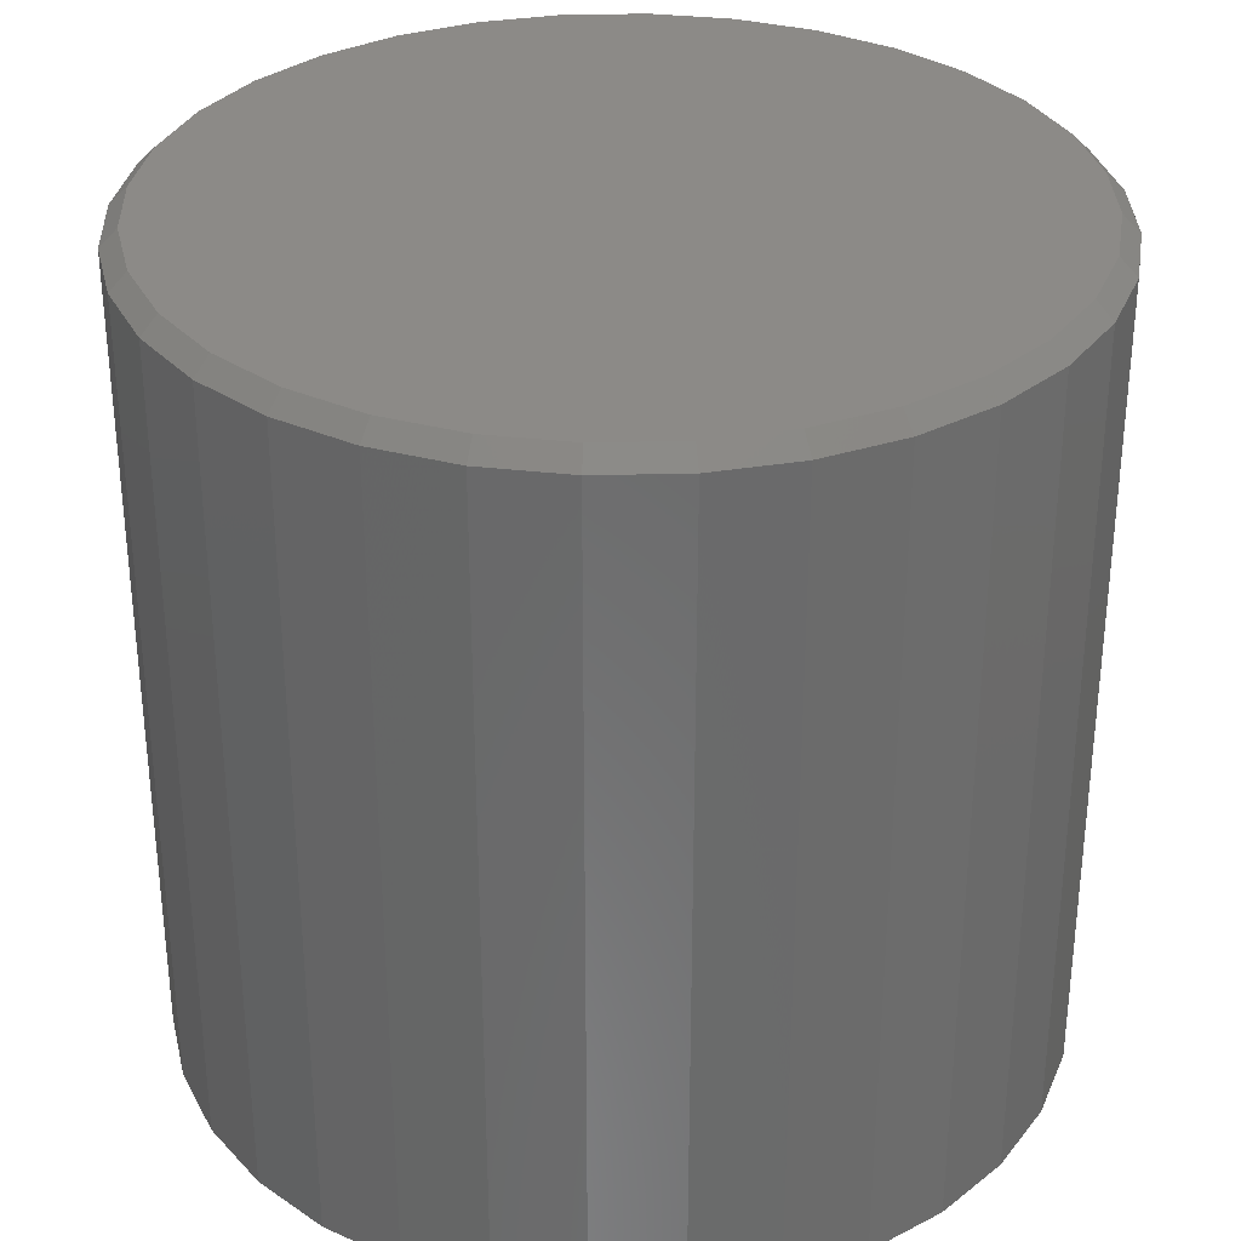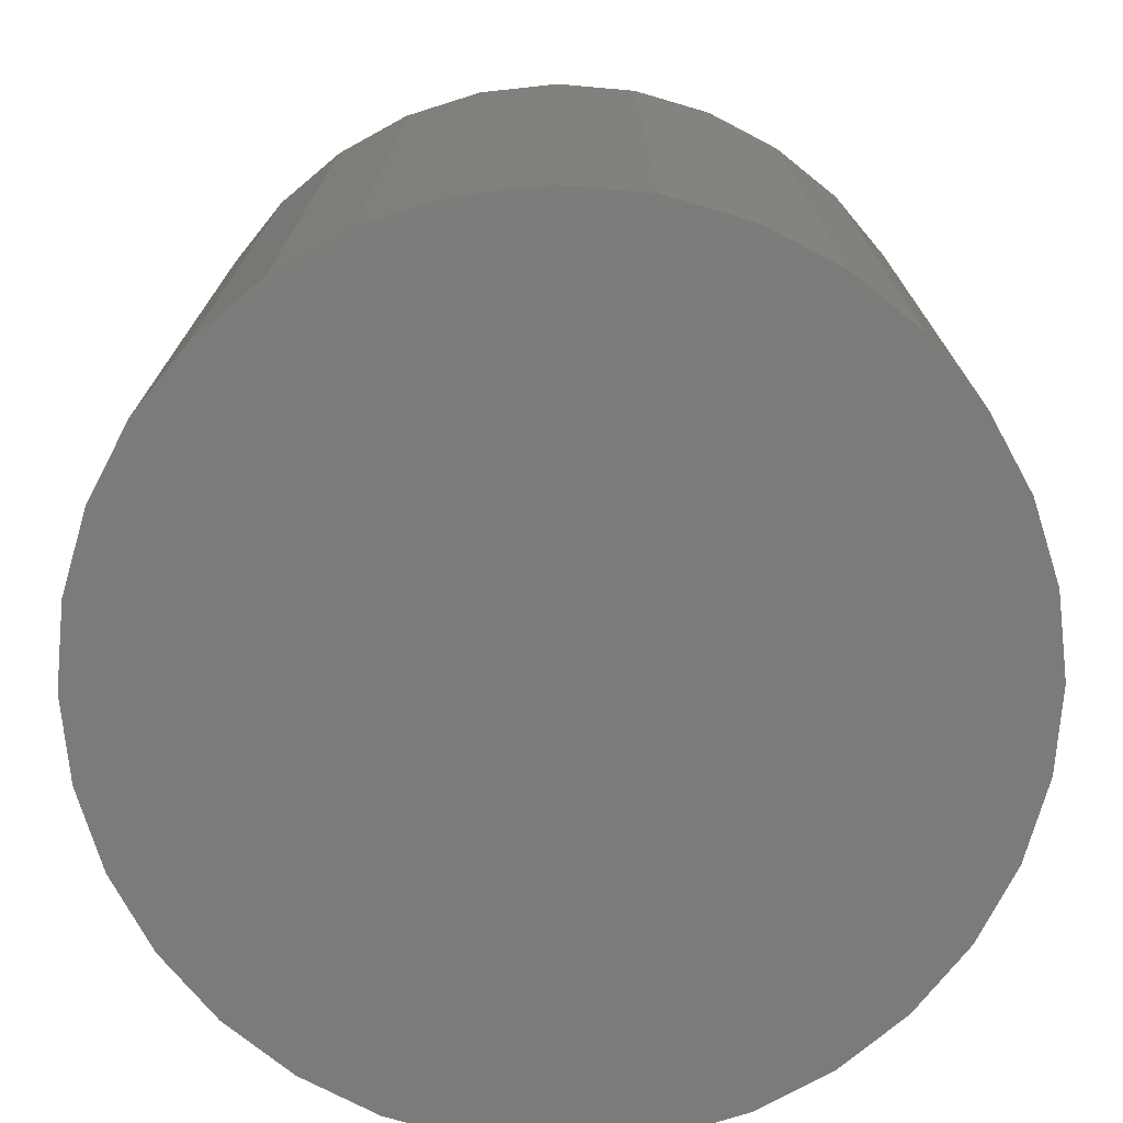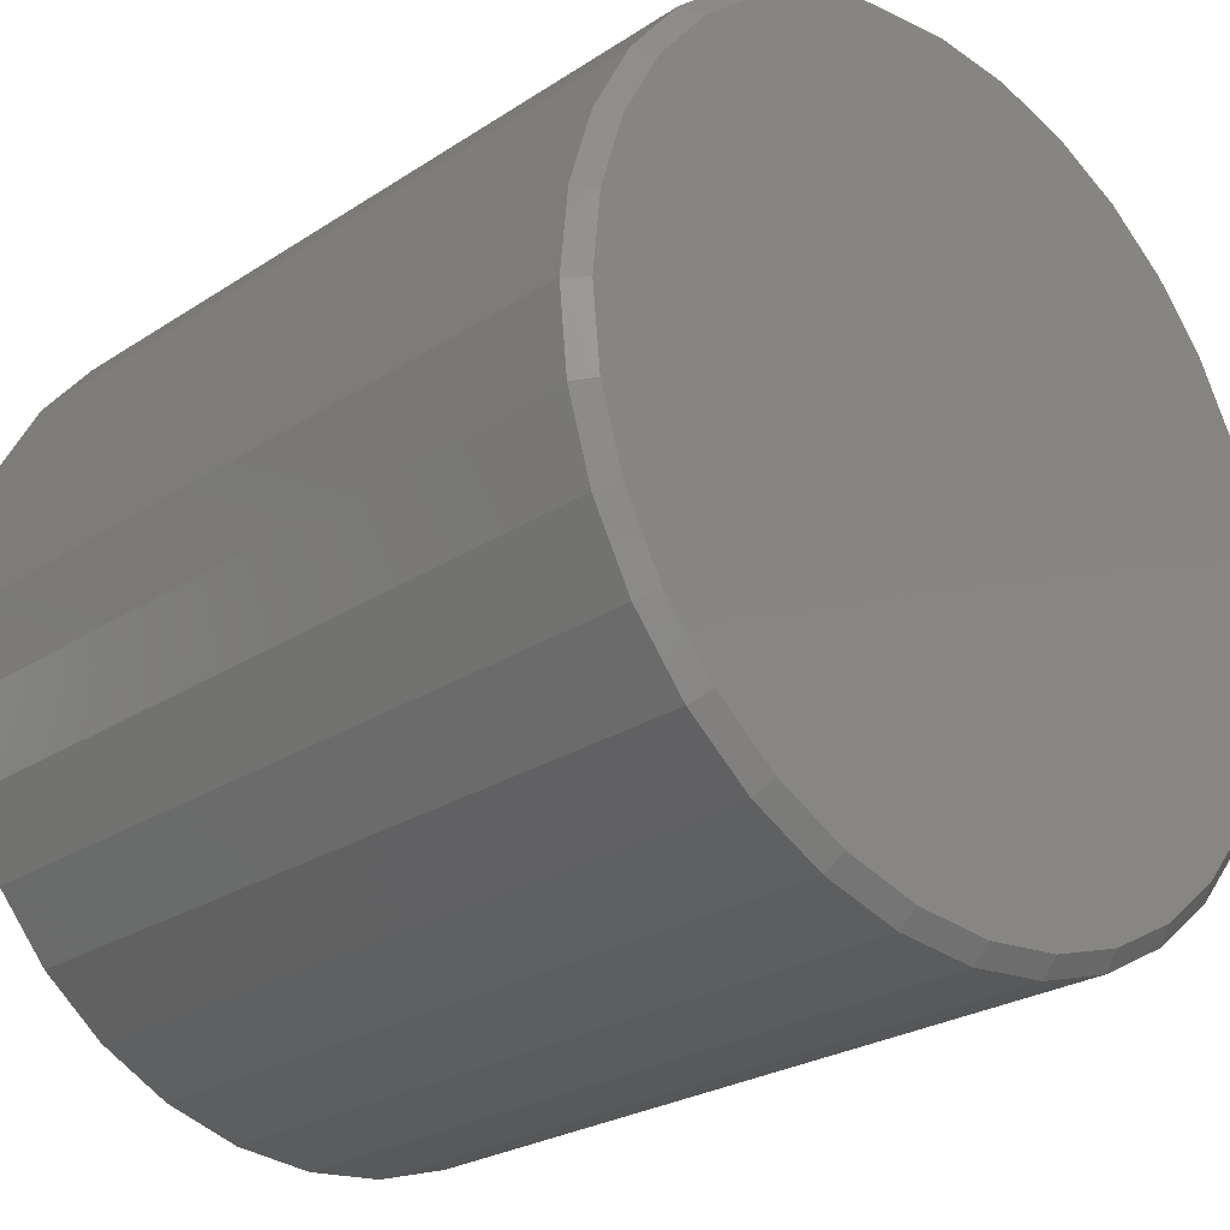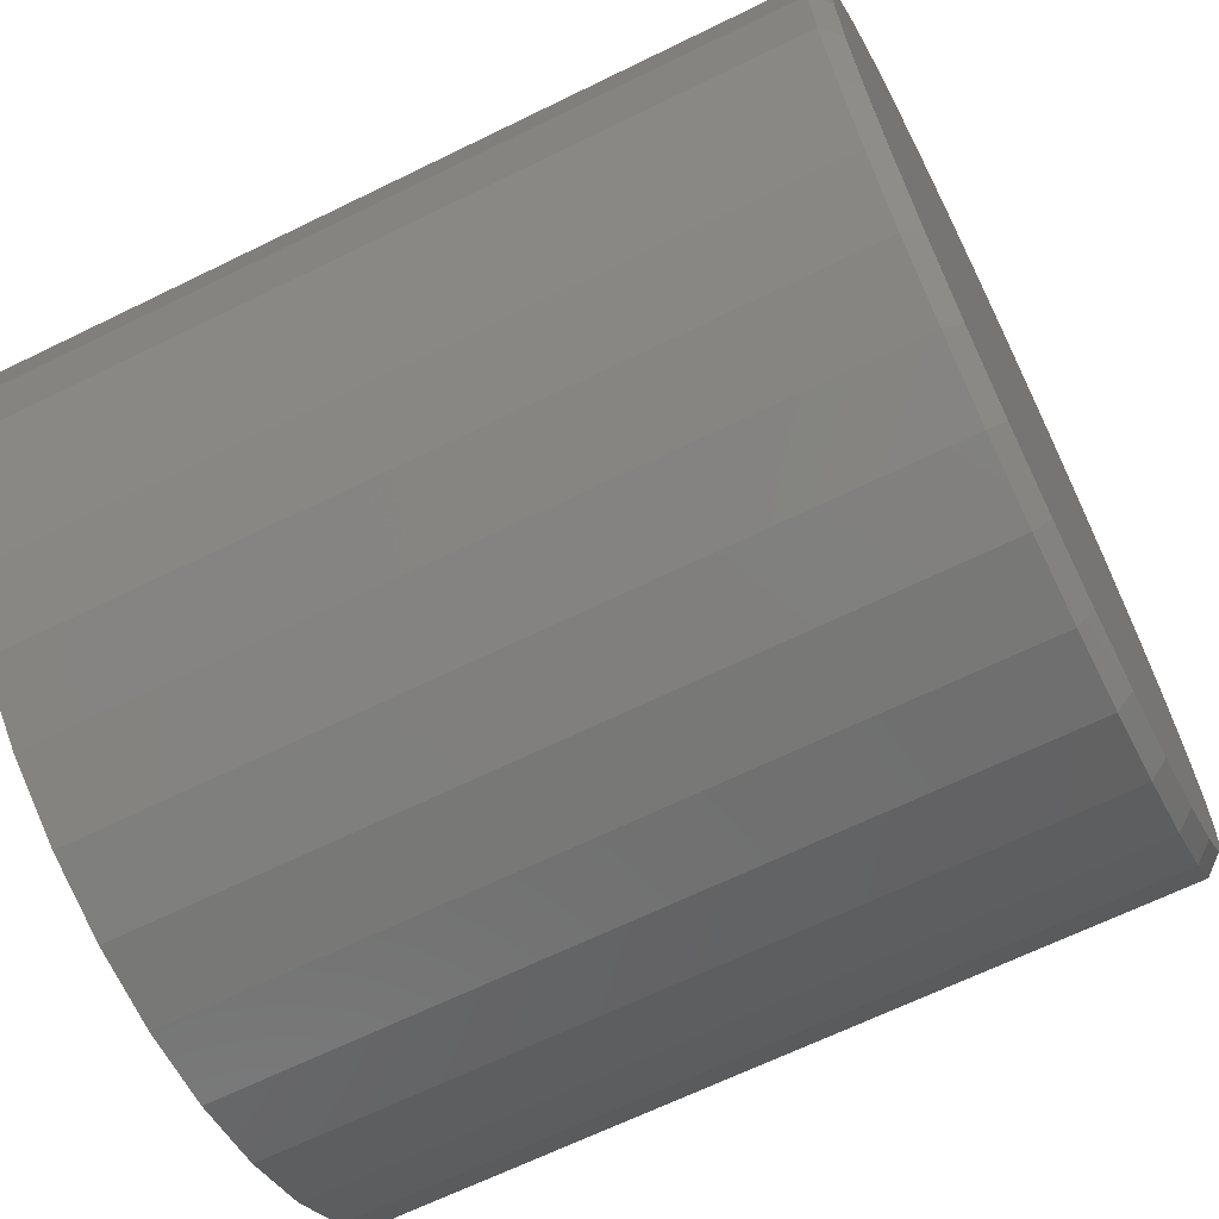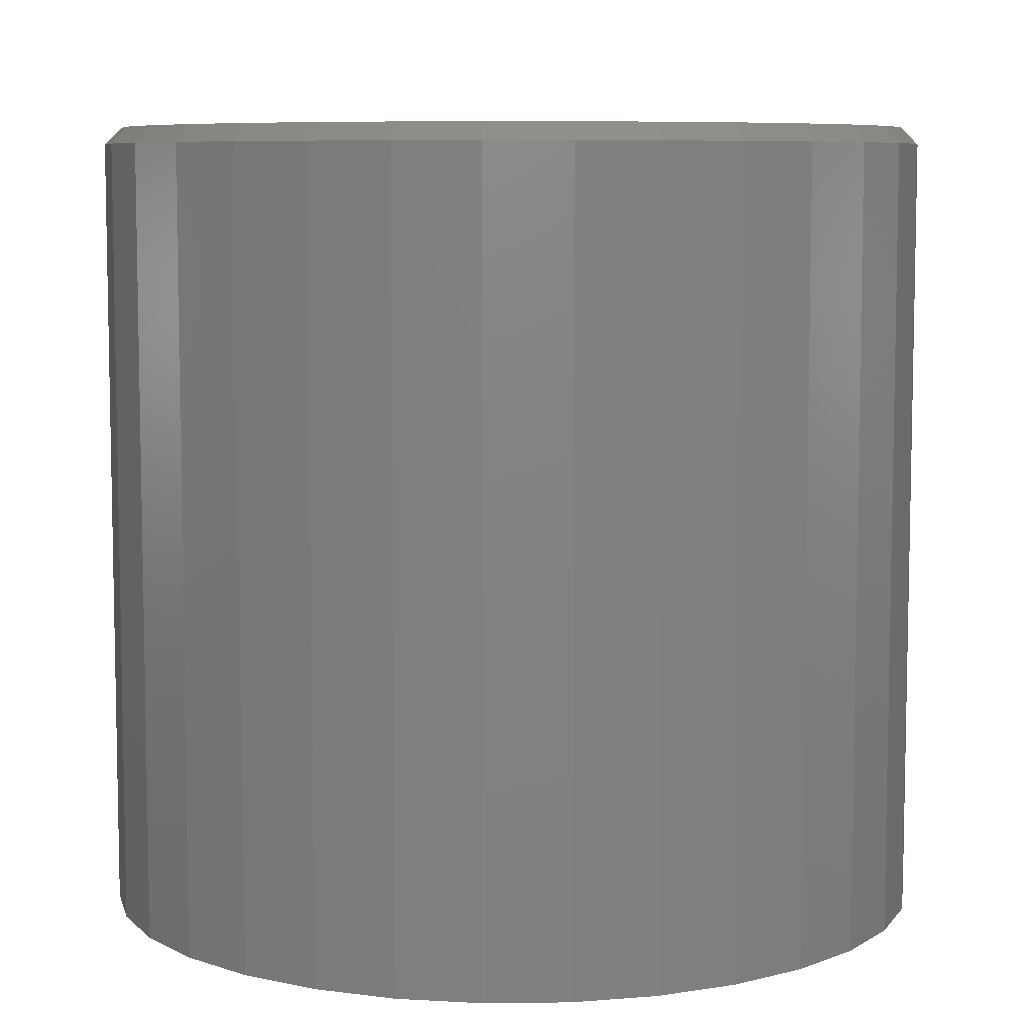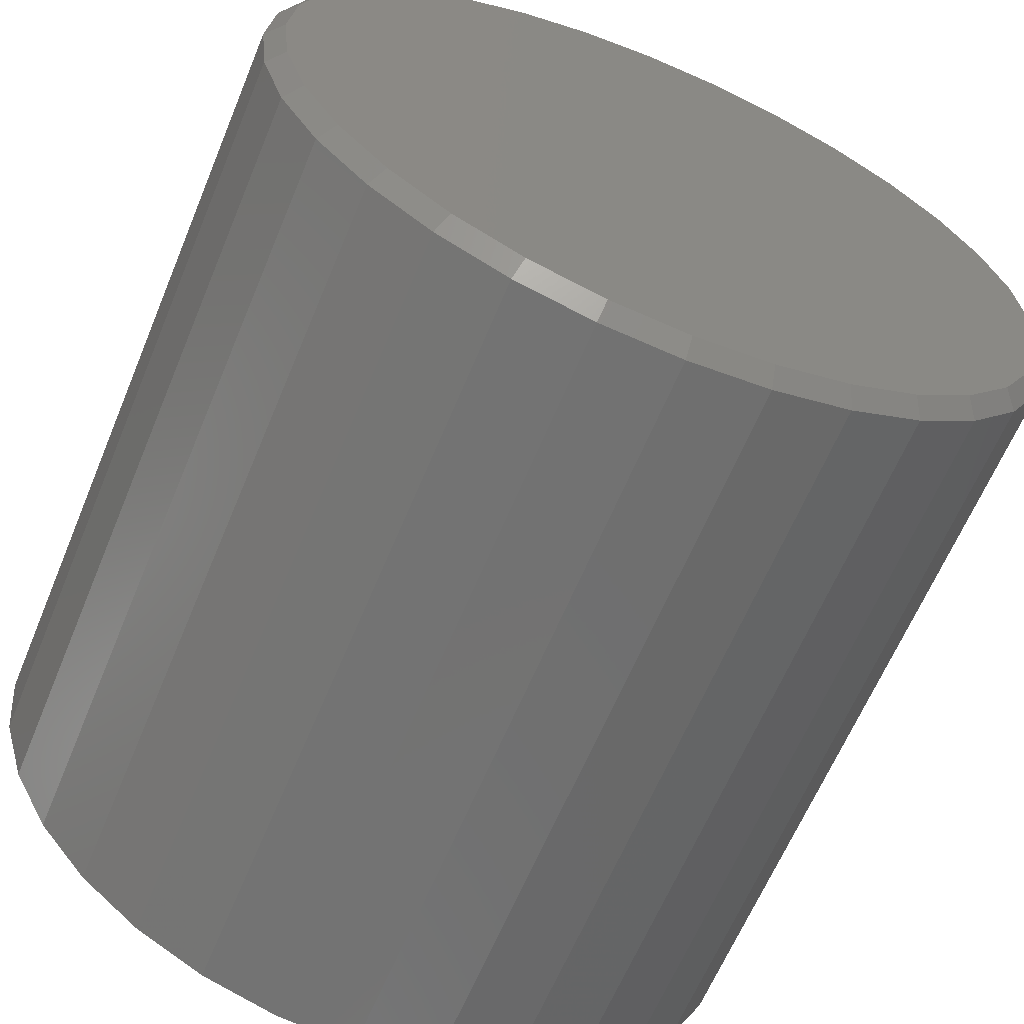
<metadata>
{"format":"stl","ext":"stl","renderer":"f3d","projection":"perspective","resolution":1024,"background":"white","views":[{"elev":32.4,"azim":-41.3,"up":"+Y"},{"elev":-74.8,"azim":-134.4,"up":"+Y"},{"elev":-25.1,"azim":136.6,"up":"+Z"},{"elev":-66.2,"azim":116.2,"up":"+Z"},{"elev":7.4,"azim":-30.1,"up":"+Y"},{"elev":-63.2,"azim":157.5,"up":"+Z"}]}
</metadata>
<code>
# stl→obj: 96 verts, 188 faces
v 0.007977 0.75 0.3752
v 0.08117 0.75 0.368
v -0.06521 0.75 0.368
v 0.007977 0.75 -0.3752
v -0.06521 0.75 -0.368
v 0.08117 0.75 -0.368
v -0.1356 0.75 -0.3466
v 0.1515 0.75 -0.3466
v -0.2005 0.75 -0.3119
v 0.2164 0.75 -0.3119
v -0.2573 0.75 -0.2653
v 0.2733 0.75 -0.2653
v -0.304 0.75 -0.2084
v 0.3199 0.75 -0.2084
v -0.3386 0.75 -0.1436
v 0.3546 0.75 -0.1436
v -0.36 0.75 -0.07319
v 0.3759 0.75 -0.07319
v -0.3672 0.75 -1.324e-16
v 0.3831 0.75 -1.495e-16
v -0.36 0.75 0.07319
v 0.3759 0.75 0.07319
v -0.3386 0.75 0.1436
v 0.3546 0.75 0.1436
v -0.304 0.75 0.2084
v 0.3199 0.75 0.2084
v -0.2573 0.75 0.2653
v 0.2733 0.75 0.2653
v -0.2005 0.75 0.3119
v 0.2164 0.75 0.3119
v -0.1356 0.75 0.3466
v 0.1515 0.75 0.3466
v 0.3988 0.7344 -8.378e-16
v 0.3988 2.169e-17 -4.786e-17
v 0.3913 0.7344 -0.07624
v 0.3913 2.128e-17 -0.07624
v 0.369 0.7344 -0.1495
v 0.369 2.004e-17 -0.1495
v 0.3329 0.7344 -0.2171
v 0.3329 1.804e-17 -0.2171
v 0.2843 0.7344 -0.2763
v 0.2843 1.534e-17 -0.2763
v 0.2251 0.7344 -0.3249
v 0.2251 1.205e-17 -0.3249
v 0.1575 0.7344 -0.361
v 0.1575 8.302e-18 -0.361
v 0.08422 0.7344 -0.3833
v 0.08422 4.232e-18 -0.3833
v 0.007977 0.7344 -0.3908
v 0.007977 -5.313e-33 -0.3908
v -0.06826 0.7344 -0.3833
v -0.06826 -4.232e-18 -0.3833
v -0.1416 0.7344 -0.361
v -0.1416 -8.302e-18 -0.361
v -0.2091 0.7344 -0.3249
v -0.2091 -1.205e-17 -0.3249
v -0.2684 0.7344 -0.2763
v -0.2684 -1.534e-17 -0.2763
v -0.317 0.7344 -0.2171
v -0.317 -1.804e-17 -0.2171
v -0.3531 0.7344 -0.1495
v -0.3531 -2.004e-17 -0.1495
v -0.3753 0.7344 -0.07624
v -0.3753 -2.128e-17 -0.07624
v -0.3828 0.7344 2.214e-16
v -0.3828 -2.169e-17 2.214e-16
v -0.3753 0.7344 0.07624
v -0.3753 -2.128e-17 0.07624
v -0.3531 0.7344 0.1495
v -0.3531 -2.004e-17 0.1495
v -0.317 0.7344 0.2171
v -0.317 -1.804e-17 0.2171
v -0.2684 0.7344 0.2763
v -0.2684 -1.534e-17 0.2763
v -0.2091 0.7344 0.3249
v -0.2091 -1.205e-17 0.3249
v -0.1416 0.7344 0.361
v -0.1416 -8.302e-18 0.361
v -0.06826 0.7344 0.3833
v -0.06826 -4.232e-18 0.3833
v 0.007977 0.7344 0.3908
v 0.007977 7.473e-33 0.3908
v 0.08422 0.7344 0.3833
v 0.08422 4.232e-18 0.3833
v 0.1575 0.7344 0.361
v 0.1575 8.302e-18 0.361
v 0.2251 0.7344 0.3249
v 0.2251 1.205e-17 0.3249
v 0.2843 0.7344 0.2763
v 0.2843 1.534e-17 0.2763
v 0.3329 0.7344 0.2171
v 0.3329 1.804e-17 0.2171
v 0.369 0.7344 0.1495
v 0.369 2.004e-17 0.1495
v 0.3913 0.7344 0.07624
v 0.3913 2.128e-17 0.07624
f 1 2 3
f 4 5 6
f 6 5 7
f 6 7 8
f 8 7 9
f 8 9 10
f 10 9 11
f 10 11 12
f 12 11 13
f 12 13 14
f 14 13 15
f 14 15 16
f 16 15 17
f 16 17 18
f 18 17 19
f 18 19 20
f 20 19 21
f 20 21 22
f 22 21 23
f 22 23 24
f 24 23 25
f 24 25 26
f 26 25 27
f 26 27 28
f 28 27 29
f 28 29 30
f 30 29 31
f 30 31 32
f 32 31 3
f 32 3 2
f 33 34 35
f 35 34 36
f 35 36 37
f 37 36 38
f 37 38 39
f 39 38 40
f 39 40 41
f 41 40 42
f 41 42 43
f 43 42 44
f 43 44 45
f 45 44 46
f 45 46 47
f 47 46 48
f 47 48 49
f 49 48 50
f 49 50 51
f 51 50 52
f 51 52 53
f 53 52 54
f 53 54 55
f 55 54 56
f 55 56 57
f 57 56 58
f 57 58 59
f 59 58 60
f 59 60 61
f 61 60 62
f 61 62 63
f 63 62 64
f 63 64 65
f 65 64 66
f 65 66 67
f 67 66 68
f 67 68 69
f 69 68 70
f 69 70 71
f 71 70 72
f 71 72 73
f 73 72 74
f 73 74 75
f 75 74 76
f 75 76 77
f 77 76 78
f 77 78 79
f 79 78 80
f 79 80 81
f 81 80 82
f 81 82 83
f 83 82 84
f 83 84 85
f 85 84 86
f 85 86 87
f 87 86 88
f 87 88 89
f 89 88 90
f 89 90 91
f 91 90 92
f 91 92 93
f 93 92 94
f 93 94 95
f 95 94 96
f 95 96 33
f 33 96 34
f 81 2 1
f 1 79 81
f 30 87 28
f 28 87 89
f 28 89 26
f 26 89 91
f 26 91 24
f 24 91 93
f 24 93 22
f 22 93 95
f 22 95 20
f 20 95 33
f 75 29 73
f 73 29 27
f 73 27 71
f 71 27 25
f 71 25 69
f 69 25 23
f 69 23 67
f 67 23 21
f 67 21 65
f 65 21 19
f 87 30 85
f 85 30 32
f 85 32 83
f 83 32 2
f 83 2 81
f 29 75 31
f 31 75 77
f 31 77 3
f 3 77 79
f 3 79 1
f 49 5 4
f 4 47 49
f 9 55 11
f 11 55 57
f 11 57 13
f 13 57 59
f 13 59 15
f 15 59 61
f 15 61 17
f 17 61 63
f 17 63 19
f 19 63 65
f 43 10 41
f 41 10 12
f 41 12 39
f 39 12 14
f 39 14 37
f 37 14 16
f 37 16 35
f 35 16 18
f 35 18 33
f 33 18 20
f 55 9 53
f 53 9 7
f 53 7 51
f 51 7 5
f 51 5 49
f 10 43 8
f 8 43 45
f 8 45 6
f 6 45 47
f 6 47 4
f 80 84 82
f 84 80 86
f 86 80 78
f 86 78 88
f 88 78 76
f 88 76 90
f 90 76 74
f 90 74 92
f 92 74 72
f 92 72 94
f 94 72 70
f 94 70 96
f 96 70 68
f 96 68 34
f 34 68 66
f 34 66 36
f 36 66 64
f 36 64 38
f 38 64 62
f 38 62 40
f 40 62 60
f 40 60 42
f 42 60 58
f 42 58 44
f 44 58 56
f 44 56 46
f 46 56 54
f 46 54 48
f 48 54 52
f 48 52 50

</code>
